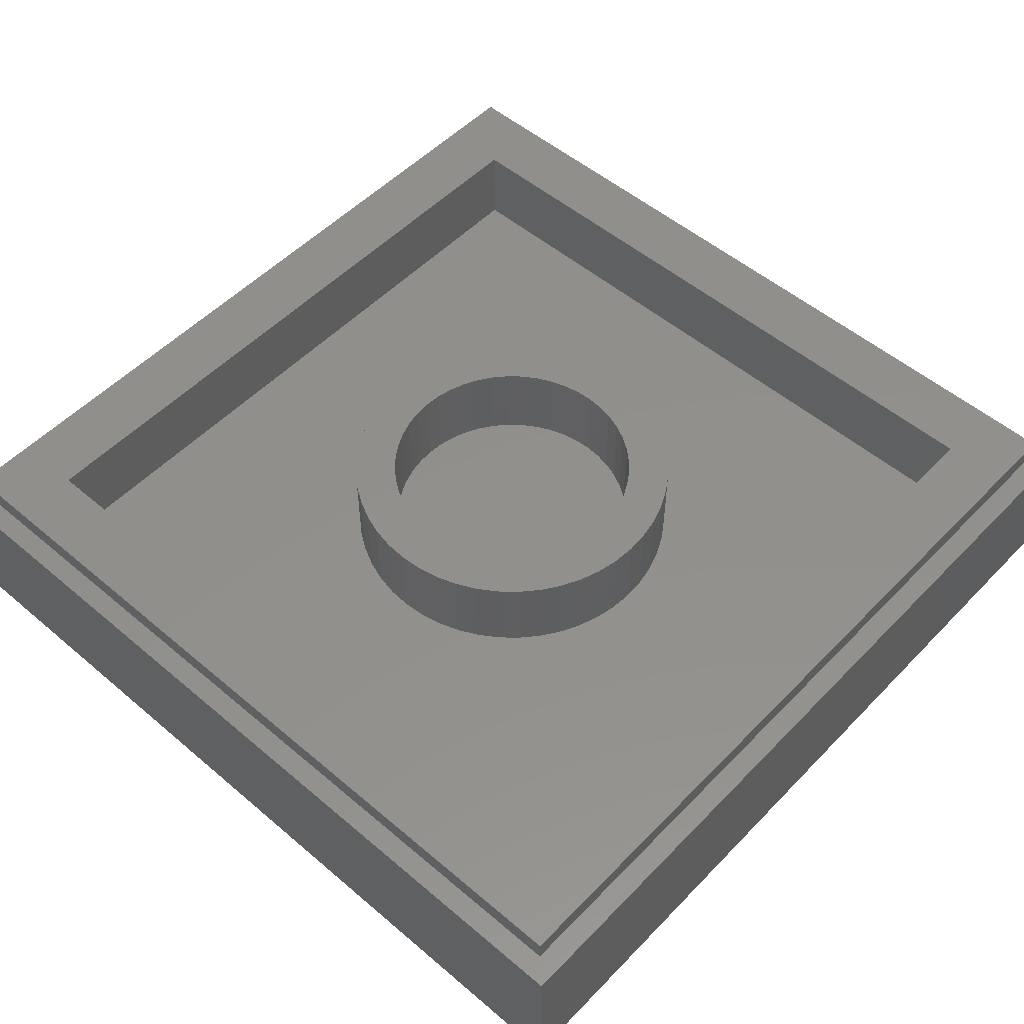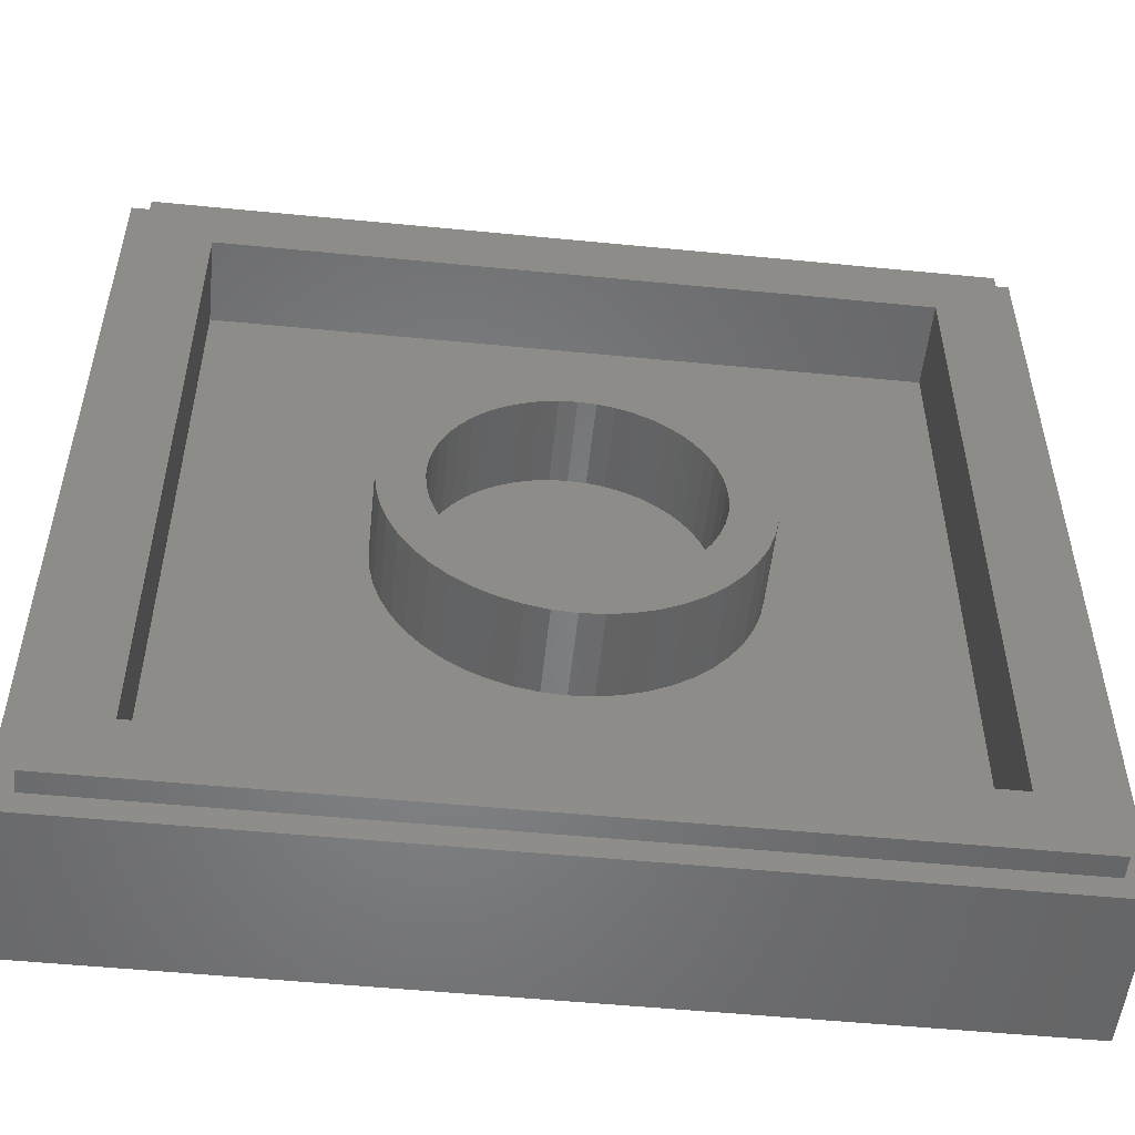
<metadata>
{"format":"stl","ext":"stl","renderer":"f3d","projection":"perspective","resolution":1024,"background":"white","views":[{"elev":52.5,"azim":-137.6,"up":"+Y"},{"elev":-52.7,"azim":174.0,"up":"+Z"}]}
</metadata>
<code>
# stl→obj: 425 verts, 820 faces
v -8 2.8 8
v -8 0 8
v 8 0 8
v 8 2.8 8
v -8 2.8 -8
v -8 0 -8
v 8 2.8 -8
v 8 0 -8
v -7.6 3.2 7.6
v -7.6 2.8 7.6
v 7.6 2.8 7.6
v 7.6 3.2 7.6
v -7.6 3.2 -7.6
v -7.6 2.8 -7.6
v 7.6 3.2 -7.6
v 7.6 2.8 -7.6
v -6.4 3.2 6.4
v 6.4 1.6 6.4
v -6.4 1.6 6.4
v 6.4 3.2 6.4
v -6.4 3.2 -6.4
v -6.4 1.6 -6.4
v 6.4 3.2 -6.4
v 6.4 1.6 -6.4
v 2.379 3.2 0.3132
v 2.4 3.2 0
v 2.4 1.6 0
v 2.379 1.6 0.3132
v 2.318 3.2 0.6211
v 2.318 1.6 0.6211
v 2.217 3.2 0.9185
v 2.217 1.6 0.9185
v 2.078 3.2 1.2
v 2.078 1.6 1.2
v 1.904 3.2 1.461
v 1.904 1.6 1.461
v 1.697 3.2 1.697
v 1.697 1.6 1.697
v 1.461 3.2 1.904
v 1.461 1.6 1.904
v 1.2 3.2 2.078
v 1.2 1.6 2.078
v 0.9185 3.2 2.217
v 0.9185 1.6 2.217
v 0.6211 3.2 2.318
v 0.6211 1.6 2.318
v 0.3132 3.2 2.379
v 0.3132 1.6 2.379
v 0 3.2 2.4
v 0 1.6 2.4
v -0.3132 3.2 2.379
v -0.3132 1.6 2.379
v -0.6211 3.2 2.318
v -0.6211 1.6 2.318
v -0.9185 3.2 2.217
v -0.9185 1.6 2.217
v -1.2 3.2 2.078
v -1.2 1.6 2.078
v -1.461 3.2 1.904
v -1.461 1.6 1.904
v -1.697 3.2 1.697
v -1.697 1.6 1.697
v -1.904 3.2 1.461
v -1.904 1.6 1.461
v -2.078 3.2 1.2
v -2.078 1.6 1.2
v -2.217 3.2 0.9185
v -2.217 1.6 0.9185
v -2.318 3.2 0.6211
v -2.318 1.6 0.6211
v -2.379 3.2 0.3132
v -2.379 1.6 0.3132
v -2.4 3.2 0
v -2.4 1.6 0
v -2.379 3.2 -0.3132
v -2.379 1.6 -0.3132
v -2.318 3.2 -0.6211
v -2.318 1.6 -0.6211
v -2.217 3.2 -0.9185
v -2.217 1.6 -0.9185
v -2.078 3.2 -1.2
v -2.078 1.6 -1.2
v -1.904 3.2 -1.461
v -1.904 1.6 -1.461
v -1.697 3.2 -1.697
v -1.697 1.6 -1.697
v -1.461 3.2 -1.904
v -1.461 1.6 -1.904
v -1.2 3.2 -2.078
v -1.2 1.6 -2.078
v -0.9185 3.2 -2.217
v -0.9185 1.6 -2.217
v -0.6211 3.2 -2.318
v -0.6211 1.6 -2.318
v -0.3132 3.2 -2.379
v -0.3132 1.6 -2.379
v 0 3.2 -2.4
v 0 1.6 -2.4
v 0.3132 3.2 -2.379
v 0.3132 1.6 -2.379
v 0.6211 3.2 -2.318
v 0.6211 1.6 -2.318
v 0.9185 3.2 -2.217
v 0.9185 1.6 -2.217
v 1.2 3.2 -2.078
v 1.2 1.6 -2.078
v 1.461 3.2 -1.904
v 1.461 1.6 -1.904
v 1.697 3.2 -1.697
v 1.697 1.6 -1.697
v 1.904 3.2 -1.461
v 1.904 1.6 -1.461
v 2.078 3.2 -1.2
v 2.078 1.6 -1.2
v 2.217 3.2 -0.9185
v 2.217 1.6 -0.9185
v 2.318 3.2 -0.6211
v 2.318 1.6 -0.6211
v 2.379 3.2 -0.3132
v 2.379 1.6 -0.3132
v 3.172 3.2 0.4176
v 3.2 1.6 0
v 3.2 3.2 0
v 3.172 1.6 0.4176
v 3.091 3.2 0.8282
v 3.091 1.6 0.8282
v 2.957 3.2 1.225
v 2.957 1.6 1.225
v 2.771 3.2 1.6
v 2.771 1.6 1.6
v 2.539 3.2 1.948
v 2.539 1.6 1.948
v 2.263 3.2 2.263
v 2.263 1.6 2.263
v 1.948 3.2 2.539
v 1.948 1.6 2.539
v 1.6 3.2 2.771
v 1.6 1.6 2.771
v 1.225 3.2 2.957
v 1.225 1.6 2.957
v 0.8282 3.2 3.091
v 0.8282 1.6 3.091
v 0.4176 3.2 3.172
v 0.4176 1.6 3.172
v 0 3.2 3.2
v 0 1.6 3.2
v -0.4176 3.2 3.172
v -0.4176 1.6 3.172
v -0.8282 3.2 3.091
v -0.8282 1.6 3.091
v -1.225 3.2 2.957
v -1.225 1.6 2.957
v -1.6 3.2 2.771
v -1.6 1.6 2.771
v -1.948 3.2 2.539
v -1.948 1.6 2.539
v -2.263 3.2 2.263
v -2.263 1.6 2.263
v -2.539 3.2 1.948
v -2.539 1.6 1.948
v -2.771 3.2 1.6
v -2.771 1.6 1.6
v -2.957 3.2 1.225
v -2.957 1.6 1.225
v -3.091 3.2 0.8282
v -3.091 1.6 0.8282
v -3.172 3.2 0.4176
v -3.172 1.6 0.4176
v -3.2 3.2 0
v -3.2 1.6 0
v -3.172 3.2 -0.4176
v -3.172 1.6 -0.4176
v -3.091 3.2 -0.8282
v -3.091 1.6 -0.8282
v -2.957 3.2 -1.225
v -2.957 1.6 -1.225
v -2.771 3.2 -1.6
v -2.771 1.6 -1.6
v -2.539 3.2 -1.948
v -2.539 1.6 -1.948
v -2.263 3.2 -2.263
v -2.263 1.6 -2.263
v -1.948 3.2 -2.539
v -1.948 1.6 -2.539
v -1.6 3.2 -2.771
v -1.6 1.6 -2.771
v -1.225 3.2 -2.957
v -1.225 1.6 -2.957
v -0.8282 3.2 -3.091
v -0.8282 1.6 -3.091
v -0.4176 3.2 -3.172
v -0.4176 1.6 -3.172
v 0 3.2 -3.2
v 0 1.6 -3.2
v 0.4176 3.2 -3.172
v 0.4176 1.6 -3.172
v 0.8282 3.2 -3.091
v 0.8282 1.6 -3.091
v 1.225 3.2 -2.957
v 1.225 1.6 -2.957
v 1.6 3.2 -2.771
v 1.6 1.6 -2.771
v 1.948 3.2 -2.539
v 1.948 1.6 -2.539
v 2.263 3.2 -2.263
v 2.263 1.6 -2.263
v 2.539 3.2 -1.948
v 2.539 1.6 -1.948
v 2.771 3.2 -1.6
v 2.771 1.6 -1.6
v 2.957 3.2 -1.225
v 2.957 1.6 -1.225
v 3.091 3.2 -0.8282
v 3.091 1.6 -0.8282
v 3.172 3.2 -0.4176
v 3.172 1.6 -0.4176
v 0 1.6 0
v 3.2 1.6 3.2
v -3.2 1.6 3.2
v -3.2 1.6 -3.2
v 3.2 1.6 -3.2
v 4.16 0 0.48
v 4.36 0 -0.24
v 4.8 0 0.48
v 4.6 0 0.8
v 4.44 0 -0.84
v 5.2 0 0.48
v 4.44 0 -1.52
v 5.6 0 0.48
v 4.32 0 -2.2
v 6.24 0 -2.2
v 6.16 0 -1.76
v 6.6 0 -1.64
v 7.04 0 -1.52
v 6 0 0.52
v 6.4 0 0.56
v 7.48 0 -1.4
v 8 0 -1.2
v 6.8 0 0.6
v 8 0 -0.48
v 7.16 0 0.68
v 8 0 0.2
v 7.44 0 0.76
v 8 0 0.68
v 7.64 0 0.84
v 8 0 1
v 4.12 0 -2.76
v 6.36 0 -2.68
v 3.88 0 -3.28
v 6.44 0 -3.32
v 3.6 0 -3.68
v 6.52 0 -3.92
v 6.48 0 -4.56
v 6.2 0 -6.2
v 6.36 0 -5.6
v 6.44 0 -5.12
v 4.4 0 1.12
v 1.76 0 0.44
v 3.2 0 -0.08
v 1.88 0 -0.16
v 4.04 0 -1.12
v 1.92 0 -0.76
v 1.84 0 -1.28
v 2.36 0 -2.44
v 1.64 0 -1.76
v 1.36 0 -2.2
v 3.16 0 -3.96
v 2.6 0 -4.24
v 1 0 -2.6
v 0.56 0 -3.04
v 0.68 0 -3.88
v 2 0 -4.44
v 1.36 0 -4.56
v 0.72 0 -4.6
v 0.12 0 -3.36
v 0.04 0 -4.52
v -0.4 0 -3.8
v -0.56 0 -4.4
v -1.52 0 -2.52
v -1.12 0 -4.2
v -1.72 0 -3.92
v -1.88 0 -2.52
v -2.2 0 -3.64
v -2.2 0 -2.52
v -2.68 0 -3.28
v -2.56 0 -2.44
v -3.16 0 -2.92
v -2.92 0 -2.32
v -3.48 0 -2.6
v -3.24 0 -2.12
v -3.8 0 -2.2
v -4.16 0 -1.68
v -2.72 0 -1.12
v -4.24 0 0.56
v -4.56 0 -1.04
v -5.88 0 1.4
v -5.08 0 -1
v -8 0 0.68
v -5.64 0 -1
v -8 0 0.08
v -6.24 0 -1.08
v -8 0 -0.64
v -6.84 0 -1.2
v -8 0 -1.16
v -7.36 0 -1.32
v -8 0 -1.56
v -6 0 1.88
v -3.96 0 0.76
v -6.08 0 2.36
v -3.6 0 1
v -6.12 0 2.8
v -3.2 0 1.28
v -6.16 0 3.24
v -2.8 0 1.56
v -3.24 0 3.04
v -6.16 0 3.6
v -5.84 0 5.6
v -5.96 0 5.24
v -6.04 0 4.8
v -6.12 0 4.4
v -6.16 0 4
v -2.4 0 1.76
v -2.84 0 3.24
v -1.96 0 2
v -2.4 0 3.44
v -1.48 0 2.12
v -2 0 3.6
v -1.04 0 2.24
v -1.6 0 3.68
v -0.48 0 2.2
v -1.2 0 3.8
v 0 0 3.88
v -0.8 0 3.88
v 0.04 0 2.04
v 0.56 0 3.76
v 0.48 0 1.84
v 1.08 0 3.64
v 0.88 0 1.56
v 1.56 0 3.44
v 1.24 0 1.2
v 2 0 3.28
v 2.4 0 3.04
v 1.52 0 0.88
v 2.8 0 2.76
v 3.16 0 2.48
v 3.24 0 2.4
v 3.56 0 2.16
v 3.72 0 2
v 4 0 1.6
v 4.32 0 1.2
v 1.08 0 0
v 1.28 0 -0.64
v 1.6 0 -0.6
v 1.4 0 0.04
v 0.72 0 0.08
v 0.92 0 -0.6
v 0.56 0 -0.52
v 0.24 0 -0.4
v -0.48 0 0
v -0.16 0 -0.24
v 1.16 0 0.76
v 0.44 0 0.64
v 1.4 0 0.48
v 0.08 0 0.92
v 0.84 0 1.08
v 0.52 0 1.36
v -0.32 0 1.12
v 0.16 0 1.56
v -0.2 0 1.72
v -0.72 0 1.24
v -0.6 0 1.8
v -1 0 1.8
v -1.44 0 1.76
v -1.2 0 1.2
v -1.8 0 1.64
v -1.6 0 1.04
v -2.16 0 1.44
v -1.88 0 0.8
v -2.48 0 1.2
v -2.16 0 0.48
v -2.76 0 0.88
v -2.92 0 0.56
v -2.96 0 0.16
v -2.28 0 0.12
v -2.2 0 -0.2
v -2.84 0 -0.24
v -2.6 0 -0.64
v -1.92 0 -0.44
v -2.36 0 -0.92
v -1.6 0 -0.12
v -1.16 0 -0.68
v -2 0 -1.64
v -2.56 0 -1.28
v -2.92 0 -1.96
v -2.72 0 -2.12
v -2.48 0 -2.2
v -2.16 0 -2.28
v -1.84 0 -2.28
v -1.48 0 -2.28
v -1.48 0 -1.6
v -1.08 0 -2.2
v -1 0 -1.52
v -0.56 0 -2.04
v -0.6 0 -1.4
v 0 0 -1.88
v -0.12 0 -1.24
v 0.24 0 -1.08
v 0.44 0 -1.68
v 0.76 0 -1.52
v 0.6 0 -0.92
v 0.92 0 -0.76
v 1.44 0 -1.56
v 0.96 0 -1.92
v 2.4 0 8
v 0 0 8
v -2 0 8
v -8 0 5.6
v -8 0 3.6
v -5.2 0 -8
v 8 0 -2.4
v 8 0 -5.2
v 6.2 0 -8
v 3.6 0 -8
v -0.8 0 -8
v -3.2 0 -8
f 1 2 3
f 3 4 1
f 5 6 2
f 2 1 5
f 7 8 6
f 6 5 7
f 4 3 8
f 8 7 4
f 9 10 11
f 11 12 9
f 13 14 10
f 10 9 13
f 15 16 14
f 14 13 15
f 12 11 16
f 16 15 12
f 17 18 19
f 18 17 20
f 21 19 22
f 19 21 17
f 23 22 24
f 22 23 21
f 20 24 18
f 24 20 23
f 25 26 27
f 27 28 25
f 29 25 28
f 28 30 29
f 31 29 30
f 30 32 31
f 33 31 32
f 32 34 33
f 35 33 34
f 34 36 35
f 37 35 36
f 36 38 37
f 39 37 38
f 38 40 39
f 41 39 40
f 40 42 41
f 43 41 42
f 42 44 43
f 45 43 44
f 44 46 45
f 47 45 46
f 46 48 47
f 49 47 48
f 48 50 49
f 51 49 50
f 50 52 51
f 53 51 52
f 52 54 53
f 55 53 54
f 54 56 55
f 57 55 56
f 56 58 57
f 59 57 58
f 58 60 59
f 61 59 60
f 60 62 61
f 63 61 62
f 62 64 63
f 65 63 64
f 64 66 65
f 67 65 66
f 66 68 67
f 69 67 68
f 68 70 69
f 71 69 70
f 70 72 71
f 73 71 72
f 72 74 73
f 75 73 74
f 74 76 75
f 77 75 76
f 76 78 77
f 79 77 78
f 78 80 79
f 81 79 80
f 80 82 81
f 83 81 82
f 82 84 83
f 85 83 84
f 84 86 85
f 87 85 86
f 86 88 87
f 89 87 88
f 88 90 89
f 91 89 90
f 90 92 91
f 93 91 92
f 92 94 93
f 95 93 94
f 94 96 95
f 97 95 96
f 96 98 97
f 99 97 98
f 98 100 99
f 101 99 100
f 100 102 101
f 103 101 102
f 102 104 103
f 105 103 104
f 104 106 105
f 107 105 106
f 106 108 107
f 109 107 108
f 108 110 109
f 111 109 110
f 110 112 111
f 113 111 112
f 112 114 113
f 115 113 114
f 114 116 115
f 117 115 116
f 116 118 117
f 119 117 118
f 118 120 119
f 26 119 120
f 120 27 26
f 121 122 123
f 122 121 124
f 125 124 121
f 124 125 126
f 127 126 125
f 126 127 128
f 129 128 127
f 128 129 130
f 131 130 129
f 130 131 132
f 133 132 131
f 132 133 134
f 135 134 133
f 134 135 136
f 137 136 135
f 136 137 138
f 139 138 137
f 138 139 140
f 141 140 139
f 140 141 142
f 143 142 141
f 142 143 144
f 145 144 143
f 144 145 146
f 147 146 145
f 146 147 148
f 149 148 147
f 148 149 150
f 151 150 149
f 150 151 152
f 153 152 151
f 152 153 154
f 155 154 153
f 154 155 156
f 157 156 155
f 156 157 158
f 159 158 157
f 158 159 160
f 161 160 159
f 160 161 162
f 163 162 161
f 162 163 164
f 165 164 163
f 164 165 166
f 167 166 165
f 166 167 168
f 169 168 167
f 168 169 170
f 171 170 169
f 170 171 172
f 173 172 171
f 172 173 174
f 175 174 173
f 174 175 176
f 177 176 175
f 176 177 178
f 179 178 177
f 178 179 180
f 181 180 179
f 180 181 182
f 183 182 181
f 182 183 184
f 185 184 183
f 184 185 186
f 187 186 185
f 186 187 188
f 189 188 187
f 188 189 190
f 191 190 189
f 190 191 192
f 193 192 191
f 192 193 194
f 195 194 193
f 194 195 196
f 197 196 195
f 196 197 198
f 199 198 197
f 198 199 200
f 201 200 199
f 200 201 202
f 203 202 201
f 202 203 204
f 205 204 203
f 204 205 206
f 207 206 205
f 206 207 208
f 209 208 207
f 208 209 210
f 211 210 209
f 210 211 212
f 213 212 211
f 212 213 214
f 215 214 213
f 214 215 216
f 123 216 215
f 216 123 122
f 123 25 121
f 25 123 26
f 121 29 125
f 29 121 25
f 125 31 127
f 31 125 29
f 127 33 129
f 33 127 31
f 129 35 131
f 35 129 33
f 131 37 133
f 37 131 35
f 133 39 135
f 39 133 37
f 135 41 137
f 41 135 39
f 137 43 139
f 43 137 41
f 139 45 141
f 45 139 43
f 141 47 143
f 47 141 45
f 143 49 145
f 49 143 47
f 145 51 147
f 51 145 49
f 147 53 149
f 53 147 51
f 149 55 151
f 55 149 53
f 151 57 153
f 57 151 55
f 153 59 155
f 59 153 57
f 155 61 157
f 61 155 59
f 157 63 159
f 63 157 61
f 159 65 161
f 65 159 63
f 161 67 163
f 67 161 65
f 163 69 165
f 69 163 67
f 165 71 167
f 71 165 69
f 167 73 169
f 73 167 71
f 169 75 171
f 75 169 73
f 171 77 173
f 77 171 75
f 173 79 175
f 79 173 77
f 175 81 177
f 81 175 79
f 177 83 179
f 83 177 81
f 179 85 181
f 85 179 83
f 181 87 183
f 87 181 85
f 183 89 185
f 89 183 87
f 185 91 187
f 91 185 89
f 187 93 189
f 93 187 91
f 189 95 191
f 95 189 93
f 191 97 193
f 97 191 95
f 193 99 195
f 99 193 97
f 195 101 197
f 101 195 99
f 197 103 199
f 103 197 101
f 199 105 201
f 105 199 103
f 201 107 203
f 107 201 105
f 203 109 205
f 109 203 107
f 205 111 207
f 111 205 109
f 207 113 209
f 113 207 111
f 209 115 211
f 115 209 113
f 211 117 213
f 117 211 115
f 213 119 215
f 119 213 117
f 215 26 123
f 26 215 119
f 217 28 27
f 217 30 28
f 217 32 30
f 217 34 32
f 217 36 34
f 217 38 36
f 217 40 38
f 217 42 40
f 217 44 42
f 217 46 44
f 217 48 46
f 217 50 48
f 217 52 50
f 217 54 52
f 217 56 54
f 217 58 56
f 217 60 58
f 217 62 60
f 217 64 62
f 217 66 64
f 217 68 66
f 217 70 68
f 217 72 70
f 217 74 72
f 217 76 74
f 217 78 76
f 217 80 78
f 217 82 80
f 217 84 82
f 217 86 84
f 217 88 86
f 217 90 88
f 217 92 90
f 217 94 92
f 217 96 94
f 217 98 96
f 217 100 98
f 217 102 100
f 217 104 102
f 217 106 104
f 217 108 106
f 217 110 108
f 217 112 110
f 217 114 112
f 217 116 114
f 217 118 116
f 217 120 118
f 217 27 120
f 124 218 122
f 126 218 124
f 128 218 126
f 130 218 128
f 132 218 130
f 134 218 132
f 136 218 134
f 138 218 136
f 140 218 138
f 142 218 140
f 144 218 142
f 146 218 144
f 148 219 146
f 150 219 148
f 152 219 150
f 154 219 152
f 156 219 154
f 158 219 156
f 160 219 158
f 162 219 160
f 164 219 162
f 166 219 164
f 168 219 166
f 170 219 168
f 172 220 170
f 174 220 172
f 176 220 174
f 178 220 176
f 180 220 178
f 182 220 180
f 184 220 182
f 186 220 184
f 188 220 186
f 190 220 188
f 192 220 190
f 194 220 192
f 196 221 194
f 198 221 196
f 200 221 198
f 202 221 200
f 204 221 202
f 206 221 204
f 208 221 206
f 210 221 208
f 212 221 210
f 214 221 212
f 216 221 214
f 122 221 216
f 14 16 7
f 7 5 14
f 7 16 11
f 11 4 7
f 4 11 10
f 10 1 4
f 1 10 14
f 14 5 1
f 21 23 15
f 15 13 21
f 15 23 20
f 20 12 15
f 12 20 17
f 17 9 12
f 9 17 21
f 21 13 9
f 220 221 24
f 24 22 220
f 24 221 218
f 218 18 24
f 18 218 219
f 219 19 18
f 19 219 220
f 220 22 19
f 222 223 224
f 224 225 222
f 223 226 227
f 227 224 223
f 226 228 229
f 229 227 226
f 228 230 231
f 231 232 228
f 229 228 232
f 232 233 229
f 234 235 229
f 229 233 234
f 236 235 234
f 234 237 236
f 236 237 238
f 238 239 236
f 238 240 241
f 241 239 238
f 241 240 242
f 242 243 241
f 243 242 244
f 244 245 243
f 244 246 245
f 230 247 248
f 248 231 230
f 247 249 250
f 250 248 247
f 249 251 252
f 252 250 249
f 251 253 252
f 251 254 255
f 255 256 253
f 253 251 255
f 222 257 258
f 258 259 222
f 222 225 257
f 260 261 259
f 259 258 260
f 261 260 262
f 261 262 263
f 264 261 263
f 263 265 264
f 266 267 251
f 251 264 266
f 264 265 266
f 268 267 266
f 266 269 268
f 270 271 272
f 272 269 270
f 272 268 269
f 273 272 271
f 271 274 273
f 275 276 274
f 274 271 275
f 276 275 277
f 277 278 276
f 278 277 279
f 279 280 278
f 281 280 279
f 282 283 281
f 281 279 282
f 282 284 285
f 285 283 282
f 284 286 287
f 287 285 284
f 287 286 288
f 288 289 287
f 288 290 291
f 291 289 288
f 292 291 290
f 290 293 292
f 293 294 295
f 295 292 293
f 295 294 296
f 296 297 295
f 297 296 298
f 298 299 297
f 299 298 300
f 300 301 299
f 300 302 303
f 303 301 300
f 303 302 304
f 304 305 303
f 304 306 305
f 307 296 294
f 294 308 307
f 309 307 308
f 308 310 309
f 311 309 310
f 310 312 311
f 313 311 312
f 312 314 313
f 314 315 316
f 316 313 314
f 315 317 318
f 318 319 315
f 315 319 320
f 320 321 315
f 315 321 316
f 315 314 322
f 322 323 315
f 322 324 325
f 325 323 322
f 325 324 326
f 326 327 325
f 327 326 328
f 328 329 327
f 329 328 330
f 330 331 329
f 332 333 331
f 331 330 332
f 330 334 335
f 335 332 330
f 335 334 336
f 336 337 335
f 337 336 338
f 338 339 337
f 339 338 340
f 340 341 339
f 342 341 340
f 340 343 342
f 342 343 258
f 258 344 342
f 345 344 258
f 258 346 345
f 347 346 258
f 258 348 347
f 348 258 349
f 258 350 349
f 257 350 258
f 351 352 353
f 353 354 351
f 351 355 356
f 356 352 351
f 357 356 355
f 355 358 357
f 359 360 358
f 358 355 359
f 361 362 355
f 355 363 361
f 359 355 362
f 364 362 361
f 361 365 364
f 366 367 364
f 364 365 366
f 366 368 367
f 367 368 369
f 369 370 367
f 369 371 372
f 372 370 369
f 372 373 374
f 374 370 372
f 373 375 376
f 376 374 373
f 376 375 377
f 377 378 376
f 378 377 379
f 379 380 378
f 380 379 381
f 381 382 380
f 380 382 383
f 383 384 380
f 385 384 383
f 383 386 385
f 387 388 385
f 385 386 387
f 388 387 389
f 390 388 391
f 389 392 391
f 391 388 389
f 392 389 393
f 394 395 392
f 392 393 394
f 396 392 395
f 396 397 398
f 398 392 396
f 398 399 400
f 400 392 398
f 401 402 400
f 400 399 401
f 401 403 404
f 404 402 401
f 405 406 404
f 404 403 405
f 407 406 405
f 405 408 407
f 407 408 409
f 409 410 407
f 411 410 409
f 409 412 411
f 409 413 412
f 3 348 349
f 349 350 3
f 3 243 245
f 245 246 3
f 3 239 241
f 241 243 3
f 3 235 236
f 3 227 229
f 229 235 3
f 3 225 224
f 224 227 3
f 3 350 257
f 3 257 225
f 346 347 3
f 3 345 346
f 3 347 348
f 3 344 345
f 3 414 342
f 342 344 3
f 339 341 414
f 414 337 339
f 414 341 342
f 414 335 337
f 414 415 332
f 332 335 414
f 415 333 332
f 415 331 333
f 415 329 331
f 415 416 327
f 327 329 415
f 416 323 325
f 416 325 327
f 416 317 315
f 315 323 416
f 416 2 417
f 417 317 416
f 319 318 417
f 417 320 319
f 417 318 317
f 417 321 320
f 417 418 316
f 316 321 417
f 418 311 313
f 418 313 316
f 418 307 309
f 418 309 311
f 418 298 296
f 296 307 418
f 279 277 275
f 275 399 279
f 403 401 275
f 275 405 403
f 275 401 399
f 408 405 275
f 275 270 408
f 275 271 270
f 270 413 409
f 409 408 270
f 270 269 266
f 266 413 270
f 266 265 412
f 412 413 266
f 265 263 411
f 411 412 265
f 263 352 356
f 356 411 263
f 263 262 353
f 353 352 263
f 262 260 354
f 354 353 262
f 363 355 351
f 351 354 363
f 354 260 258
f 258 363 354
f 258 343 340
f 340 363 258
f 340 365 361
f 340 361 363
f 340 338 366
f 366 365 340
f 338 336 368
f 368 366 338
f 336 334 369
f 369 368 336
f 334 330 371
f 371 369 334
f 330 328 372
f 372 371 330
f 328 326 373
f 373 372 328
f 326 324 375
f 375 373 326
f 324 322 377
f 377 375 324
f 322 314 379
f 379 377 322
f 314 312 381
f 381 379 314
f 312 310 382
f 382 381 312
f 310 308 383
f 383 382 310
f 308 294 293
f 293 383 308
f 293 387 386
f 293 386 383
f 293 393 389
f 389 387 293
f 393 293 290
f 290 394 393
f 290 288 395
f 395 394 290
f 288 286 396
f 396 395 288
f 286 284 397
f 397 396 286
f 284 282 398
f 398 397 284
f 282 279 399
f 399 398 282
f 357 410 411
f 411 356 357
f 357 358 407
f 407 410 357
f 358 360 406
f 406 407 358
f 360 359 404
f 404 406 360
f 404 359 391
f 391 402 404
f 391 392 400
f 400 402 391
f 391 359 390
f 384 385 388
f 388 390 384
f 390 378 380
f 380 384 390
f 390 374 376
f 376 378 390
f 390 359 370
f 370 374 390
f 359 362 364
f 364 367 359
f 367 370 359
f 3 236 239
f 301 303 305
f 305 419 301
f 232 231 420
f 420 233 232
f 420 237 234
f 420 234 233
f 420 238 237
f 420 248 250
f 250 252 420
f 231 248 420
f 252 253 420
f 253 256 421
f 421 420 253
f 255 254 421
f 256 255 421
f 254 422 8
f 8 421 254
f 423 422 254
f 254 251 423
f 267 268 423
f 251 267 423
f 272 273 423
f 268 272 423
f 274 276 423
f 273 274 423
f 276 278 424
f 424 423 276
f 280 281 424
f 278 280 424
f 283 285 424
f 281 283 424
f 285 287 425
f 425 424 285
f 289 291 425
f 287 289 425
f 292 295 425
f 291 292 425
f 295 297 419
f 419 425 295
f 297 299 301
f 301 419 297
f 305 306 6
f 6 419 305
f 249 261 264
f 264 251 249
f 249 247 230
f 230 261 249
f 230 228 226
f 226 261 230
f 226 223 222
f 222 261 226
f 222 259 261

</code>
